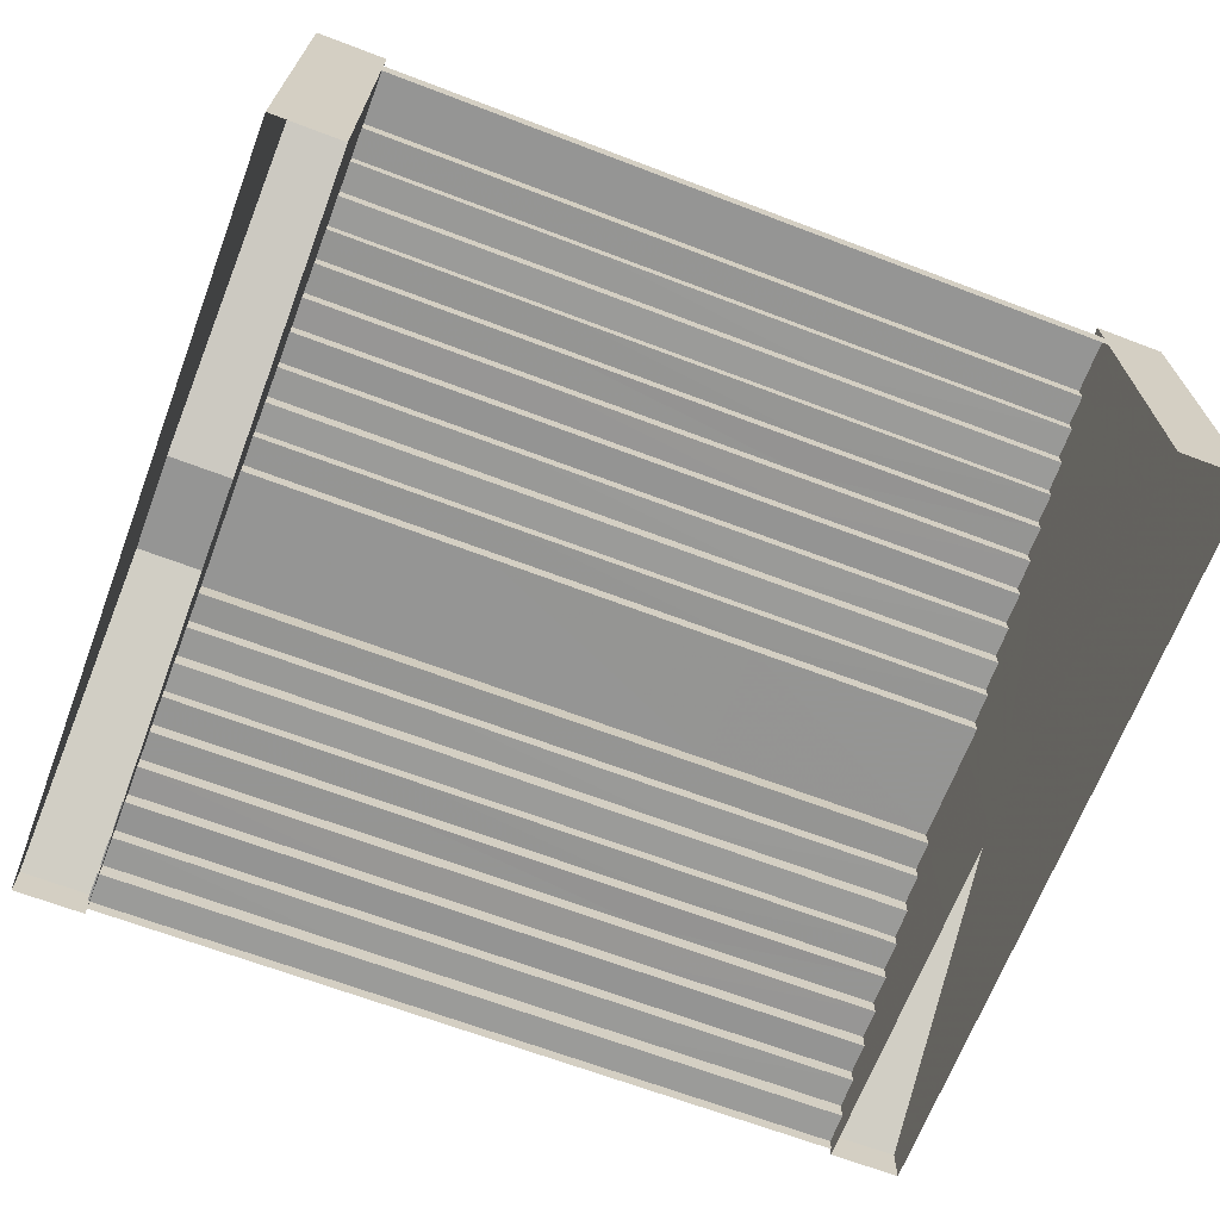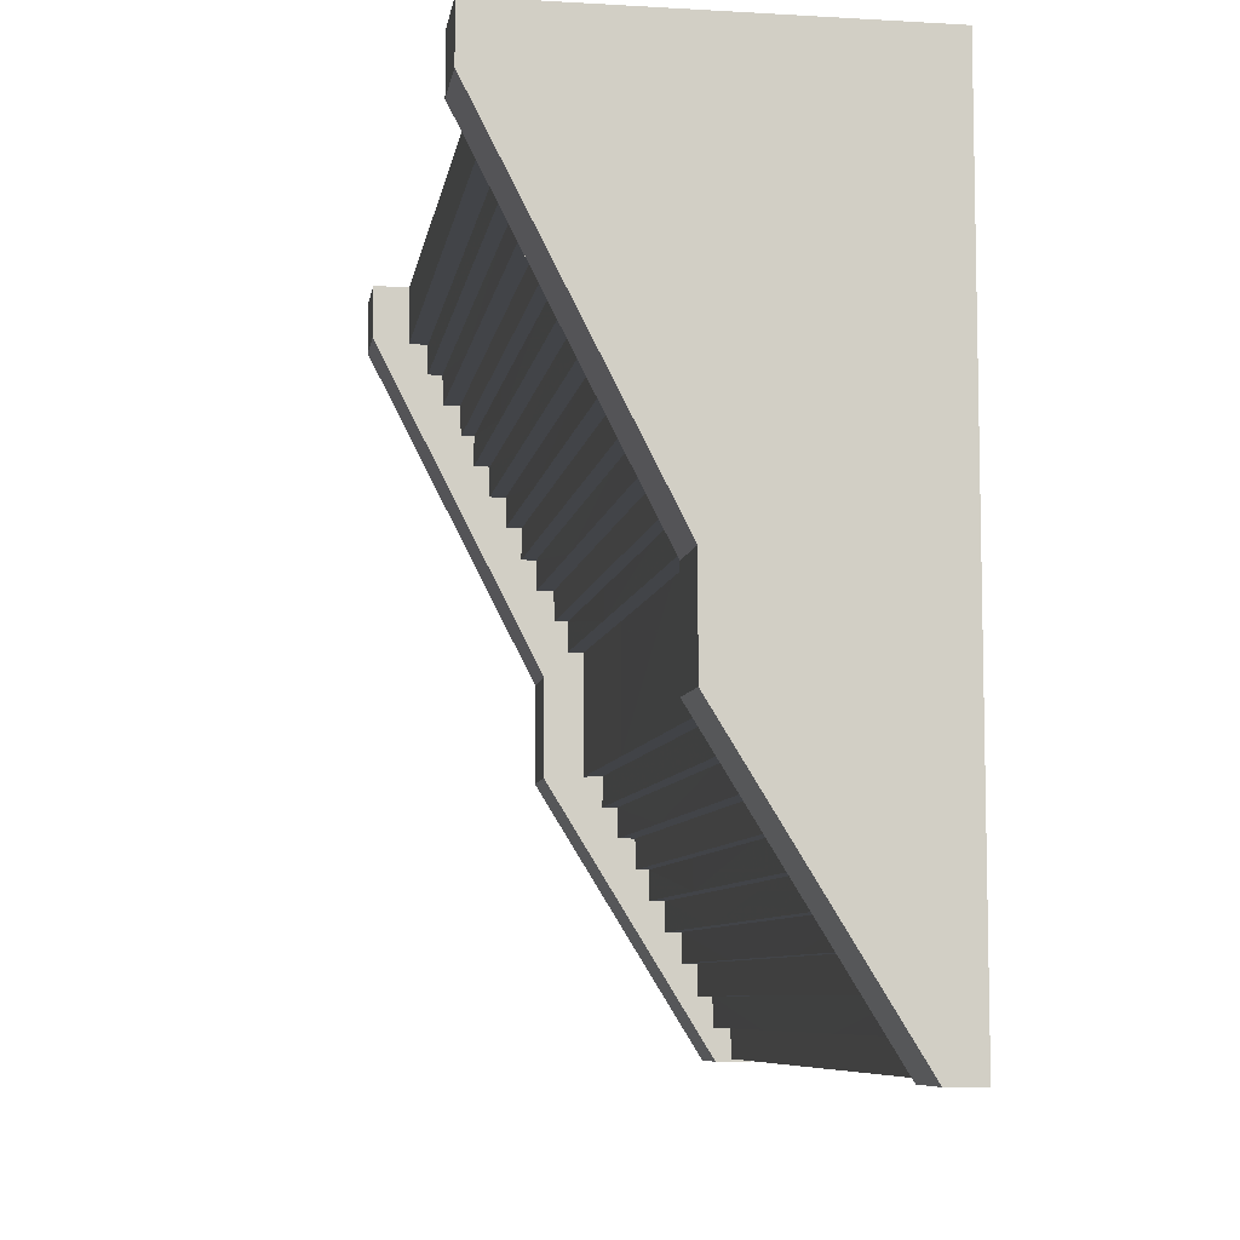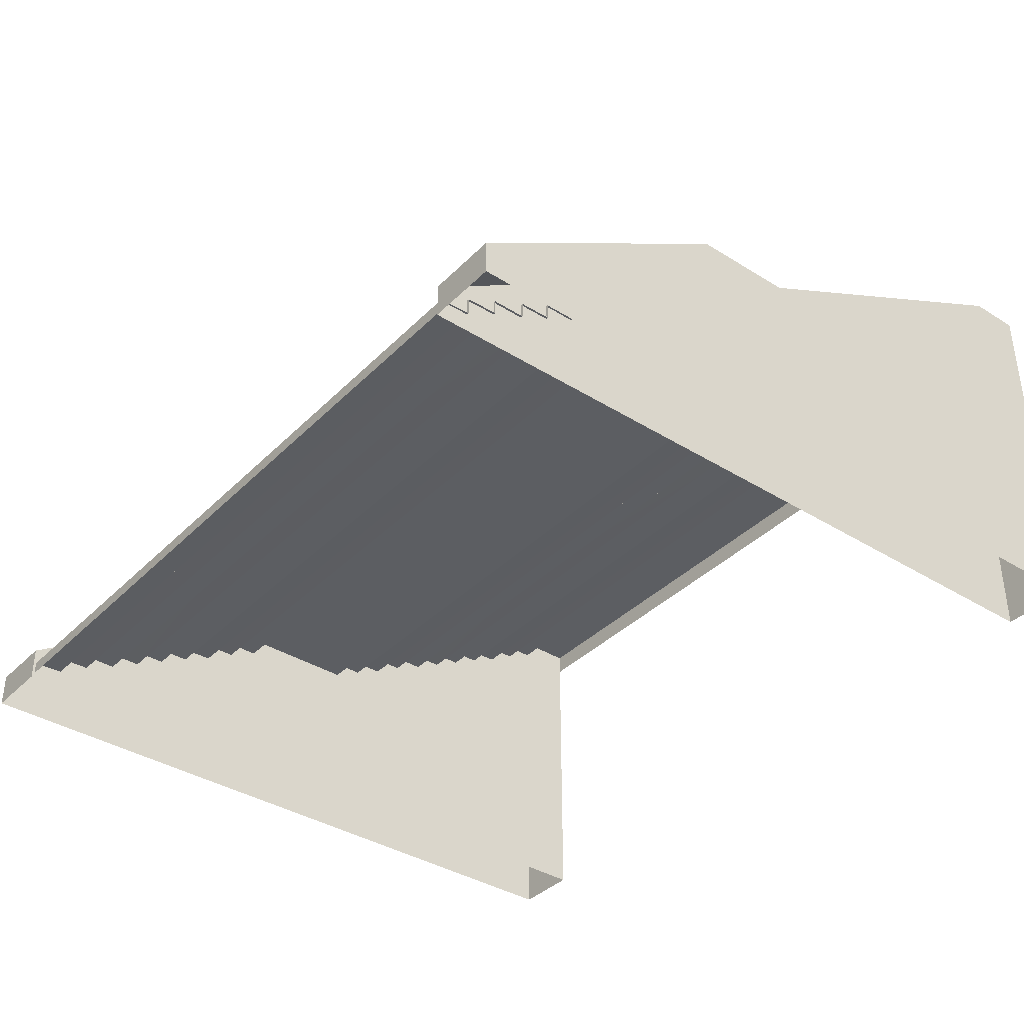
<metadata>
{"format":"obj","ext":"obj","renderer":"f3d","projection":"perspective","resolution":1024,"background":"white","views":[{"elev":-67.4,"azim":159.2,"up":"+Z"},{"elev":-7.8,"azim":80.9,"up":"+Y"},{"elev":-37.7,"azim":51.4,"up":"+Z"}]}
</metadata>
<code>
g xila_yewai_343_louti03
v 301.9 -134.8 158.4
v 301.9 -357.2 20.75
v 358.6 -357.2 20.75
v 358.6 -134.8 158.4
v 301.9 218 298.4
v 301.9 -54.23 158.4
v 358.6 -54.23 158.4
v 358.6 218 298.4
v 301.9 260.5 298.4
v 358.6 260.5 298.4
v 301.9 -134.8 -7.347
v 301.9 -357.2 -7.232
v 301.9 -357.2 20.75
v 301.9 -134.8 158.4
v 301.9 -357.2 -7.232
v 358.6 -357.2 -7.225
v 358.6 -357.2 20.75
v 301.9 -357.2 20.75
v 358.6 -357.2 -7.225
v 358.6 -134.8 -7.225
v 358.6 -134.8 158.4
v 358.6 -357.2 20.75
v 358.6 -54.23 -7.225
v 358.6 218 -7.225
v 358.6 218 298.4
v 358.6 -54.23 158.4
v 358.6 260.5 -7.225
v 358.6 260.5 298.4
v 358.6 260.5 -7.225
v 301.9 260.5 -7.232
v 301.9 260.5 298.4
v 358.6 260.5 298.4
v 301.9 260.5 -7.232
v 301.9 -54.24 -7.232
v 301.9 218 298.4
v 301.9 260.5 298.4
v 301.9 -54.23 158.4
v -111.5 260.5 269.1
v -111.5 260.5 250.8
v -302.8 260.5 250.8
v -302.8 260.5 269.1
v -302.8 -230.9 60.79
v -302.8 -255.5 60.8
v -111.5 -255.5 60.8
v -111.5 -230.9 60.56
v -302.8 -255.5 60.8
v -302.8 -255.5 47.82
v -111.5 -255.5 47.98
v -111.5 -255.5 60.8
v -302.8 -255.5 47.82
v -302.8 -280.1 47.63
v -111.5 -280.1 47.63
v -111.5 -255.5 47.98
v -302.8 -280.1 47.63
v -302.8 -280.1 34.8
v -111.5 -280.1 34.8
v -111.5 -280.1 47.63
v -302.8 -181.7 85.15
v -302.8 -206.3 84.19
v -111.5 -206.3 84.19
v -111.5 -181.7 85.15
v -302.8 -206.3 84.19
v -302.8 -206.2 73.59
v -111.5 -206.3 73.74
v -111.5 -206.3 84.19
v -302.8 -206.2 73.59
v -302.8 -230.9 73.6
v -111.5 -230.9 73.6
v -111.5 -206.3 73.74
v -302.8 -230.9 73.6
v -302.8 -230.9 60.79
v -111.5 -230.9 60.56
v -111.5 -230.9 73.6
v -302.8 -133.1 126.8
v -302.8 -132.5 111.4
v -111.5 -132.5 111.4
v -111.5 -133.1 126.8
v -302.8 -132.5 111.4
v -302.8 -157.1 111.4
v -111.5 -157.1 111.4
v -111.5 -132.5 111.4
v -302.8 -157.1 111.4
v -302.8 -157.1 99.48
v -111.5 -157.1 99.64
v -111.5 -157.1 111.4
v -302.8 -157.1 99.48
v -302.8 -181.7 98.85
v -111.5 -181.7 98.85
v -111.5 -157.1 99.64
v -302.8 -181.7 98.85
v -302.8 -181.7 85.15
v -111.5 -181.7 85.15
v -111.5 -181.7 98.85
v -302.8 -330.5 8.752
v -302.8 -355.1 7.789
v -111.5 -355.1 7.789
v -111.5 -330.5 8.752
v -302.8 -355.1 7.789
v -302.8 -355.1 -2.812
v -111.5 -355.1 -2.654
v -111.5 -355.1 7.789
v -302.8 -280.1 34.8
v -302.8 -305.9 35
v -111.5 -305.9 35
v -111.5 -280.1 34.8
v -302.8 -305.9 35
v -302.8 -305.9 23.08
v -111.5 -305.9 23.24
v -111.5 -305.9 35
v -302.8 -305.9 23.08
v -302.8 -330.5 22.46
v -111.5 -330.5 22.46
v -111.5 -305.9 23.24
v -302.8 -330.5 22.46
v -302.8 -330.5 8.752
v -111.5 -330.5 8.752
v -111.5 -330.5 22.46
v -302.8 115.3 203.1
v -302.8 90.67 203.2
v -111.5 90.67 203.2
v -111.5 115.3 202.9
v -302.8 90.67 203.2
v -302.8 90.68 190.2
v -111.5 90.63 190.3
v -111.5 90.67 203.2
v -302.8 90.68 190.2
v -302.8 66.07 190
v -111.5 66.07 190
v -111.5 90.63 190.3
v -302.8 66.07 190
v -302.8 66.02 177.2
v -111.5 66.02 177.2
v -111.5 66.07 190
v -302.8 164.4 227.5
v -302.8 139.9 226.5
v -111.5 139.9 226.5
v -111.5 164.4 227.5
v -302.8 139.9 226.5
v -302.8 139.9 215.9
v -111.5 139.9 216.1
v -111.5 139.9 226.5
v -302.8 139.9 215.9
v -302.8 115.3 216
v -111.5 115.3 216
v -111.5 139.9 216.1
v -302.8 115.3 216
v -302.8 115.3 203.1
v -111.5 115.3 202.9
v -111.5 115.3 216
v -302.8 213.6 269.1
v -302.8 213.7 253.7
v -111.5 213.7 253.7
v -111.5 213.6 269.1
v -302.8 213.7 253.7
v -302.8 189.1 253.8
v -111.5 189.1 253.8
v -111.5 213.7 253.7
v -302.8 189.1 253.8
v -302.8 189.1 241.8
v -111.5 189 242
v -111.5 189.1 253.8
v -302.8 189.1 241.8
v -302.8 164.5 241.2
v -111.5 164.5 241.2
v -111.5 189 242
v -302.8 164.5 241.2
v -302.8 164.4 227.5
v -111.5 164.4 227.5
v -111.5 164.5 241.2
v -302.8 15.62 151.1
v -302.8 -8.893 150.1
v -111.5 -8.893 150.1
v -111.5 15.62 151.1
v -302.8 -8.893 150.1
v -302.8 -8.889 139.5
v -111.5 -8.941 139.7
v -111.5 -8.893 150.1
v -302.8 -8.889 139.5
v -302.8 -33.5 139.6
v -111.5 -33.5 139.6
v -111.5 -8.941 139.7
v -302.8 -33.5 139.6
v -302.8 -33.52 126.8
v -111.5 -33.55 126.5
v -111.5 -33.5 139.6
v -302.8 66.02 177.2
v -302.8 40.28 177.4
v -111.5 40.28 177.4
v -111.5 66.02 177.2
v -302.8 40.28 177.4
v -302.8 40.28 165.4
v -111.5 40.23 165.6
v -111.5 40.28 177.4
v -302.8 40.28 165.4
v -302.8 15.67 164.8
v -111.5 15.67 164.8
v -111.5 40.23 165.6
v -302.8 15.67 164.8
v -302.8 15.62 151.1
v -111.5 15.62 151.1
v -111.5 15.67 164.8
v -302.8 213.6 269.1
v -111.5 213.6 269.1
v -111.5 260.5 269.1
v -111.5 260.5 269.1
v 106 260.5 269.1
v 106 260.5 250.8
v -111.5 260.5 250.8
v 106 -230.9 60.79
v -111.5 -230.9 60.56
v -111.5 -255.5 60.8
v 105.9 -255.5 60.8
v 105.9 -255.5 60.8
v -111.5 -255.5 60.8
v -111.5 -255.5 47.98
v 105.9 -255.5 47.98
v 105.9 -255.5 47.98
v -111.5 -255.5 47.98
v -111.5 -280.1 47.63
v 105.9 -280.1 47.63
v 105.9 -280.1 47.63
v -111.5 -280.1 47.63
v -111.5 -280.1 34.8
v 105.9 -280.1 34.8
v 106 -181.7 85.15
v -111.5 -181.7 85.15
v -111.5 -206.3 84.19
v 105.9 -206.3 84.19
v 105.9 -206.3 84.19
v -111.5 -206.3 84.19
v -111.5 -206.3 73.74
v 106 -206.2 73.59
v 106 -206.2 73.59
v -111.5 -206.3 73.74
v -111.5 -230.9 73.6
v 106 -230.9 73.6
v 106 -230.9 73.6
v -111.5 -230.9 73.6
v -111.5 -230.9 60.56
v 106 -230.9 60.79
v 105.9 -133.1 126.8
v -111.5 -133.1 126.8
v -111.5 -132.5 111.4
v 106 -132.5 111.4
v 106 -132.5 111.4
v -111.5 -132.5 111.4
v -111.5 -157.1 111.4
v 106 -157.1 111.4
v 106 -157.1 111.4
v -111.5 -157.1 111.4
v -111.5 -157.1 99.64
v 106 -157.1 99.48
v 106 -157.1 99.48
v -111.5 -157.1 99.64
v -111.5 -181.7 98.85
v 106 -181.7 98.85
v 106 -181.7 98.85
v -111.5 -181.7 98.85
v -111.5 -181.7 85.15
v 106 -181.7 85.15
v 105.9 -330.5 8.752
v -111.5 -330.5 8.752
v -111.5 -355.1 7.789
v 105.9 -355.1 7.789
v 105.9 -355.1 7.789
v -111.5 -355.1 7.789
v -111.5 -355.1 -2.654
v 105.9 -355.1 -2.654
v 105.9 -280.1 34.8
v -111.5 -280.1 34.8
v -111.5 -305.9 35
v 105.9 -305.9 35
v 105.9 -305.9 35
v -111.5 -305.9 35
v -111.5 -305.9 23.24
v 105.9 -305.9 23.24
v 105.9 -305.9 23.24
v -111.5 -305.9 23.24
v -111.5 -330.5 22.46
v 105.9 -330.5 22.46
v 105.9 -330.5 22.46
v -111.5 -330.5 22.46
v -111.5 -330.5 8.752
v 105.9 -330.5 8.752
v 106 115.3 203.1
v -111.5 115.3 202.9
v -111.5 90.67 203.2
v 106 90.67 203.2
v 106 90.67 203.2
v -111.5 90.67 203.2
v -111.5 90.63 190.3
v 106 90.68 190.2
v 106 90.68 190.2
v -111.5 90.63 190.3
v -111.5 66.07 190
v 106 66.07 190
v 106 66.07 190
v -111.5 66.07 190
v -111.5 66.02 177.2
v 106 66.02 177.2
v 106 164.4 227.5
v -111.5 164.4 227.5
v -111.5 139.9 226.5
v 106 139.9 226.5
v 106 139.9 226.5
v -111.5 139.9 226.5
v -111.5 139.9 216.1
v 106 139.9 215.9
v 106 139.9 215.9
v -111.5 139.9 216.1
v -111.5 115.3 216
v 106 115.3 216
v 106 115.3 216
v -111.5 115.3 216
v -111.5 115.3 202.9
v 106 115.3 203.1
v 106 213.6 269.1
v -111.5 213.6 269.1
v -111.5 213.7 253.7
v 106 213.7 253.7
v 106 213.7 253.7
v -111.5 213.7 253.7
v -111.5 189.1 253.8
v 106 189.1 253.8
v 106 189.1 253.8
v -111.5 189.1 253.8
v -111.5 189 242
v 106 189.1 241.8
v 106 189.1 241.8
v -111.5 189 242
v -111.5 164.5 241.2
v 106 164.5 241.2
v 106 164.5 241.2
v -111.5 164.5 241.2
v -111.5 164.4 227.5
v 106 164.4 227.5
v 106 15.62 151.1
v -111.5 15.62 151.1
v -111.5 -8.893 150.1
v 106 -8.893 150.1
v 106 -8.893 150.1
v -111.5 -8.893 150.1
v -111.5 -8.941 139.7
v 106 -8.889 139.5
v 106 -8.889 139.5
v -111.5 -8.941 139.7
v -111.5 -33.5 139.6
v 106 -33.5 139.6
v 106 -33.5 139.6
v -111.5 -33.5 139.6
v -111.5 -33.55 126.5
v 106 -33.52 126.8
v 106 66.02 177.2
v -111.5 66.02 177.2
v -111.5 40.28 177.4
v 106 40.28 177.4
v 106 40.28 177.4
v -111.5 40.28 177.4
v -111.5 40.23 165.6
v 106 40.28 165.4
v 106 40.28 165.4
v -111.5 40.23 165.6
v -111.5 15.67 164.8
v 106 15.67 164.8
v 106 15.67 164.8
v -111.5 15.67 164.8
v -111.5 15.62 151.1
v 106 15.62 151.1
v 106 260.5 269.1
v -111.5 260.5 269.1
v -111.5 213.6 269.1
v 106 213.6 269.1
v -302.8 -133.1 126.8
v -111.5 -133.1 126.8
v -111.5 -33.55 126.5
v -302.8 -33.52 126.8
v 105.9 -133.1 126.8
v 106 -33.52 126.8
v 106 260.5 269.1
v 303.6 260.5 269.1
v 303.6 260.5 250.8
v 106 260.5 250.8
v 303.6 -230.9 60.79
v 106 -230.9 60.79
v 105.9 -255.5 60.8
v 303.6 -255.5 60.8
v 303.6 -255.5 60.8
v 105.9 -255.5 60.8
v 105.9 -255.5 47.98
v 303.6 -255.5 47.82
v 303.6 -255.5 47.82
v 105.9 -255.5 47.98
v 105.9 -280.1 47.63
v 303.6 -280.1 47.63
v 303.6 -280.1 47.63
v 105.9 -280.1 47.63
v 105.9 -280.1 34.8
v 303.6 -280.1 34.8
v 303.6 -181.7 85.15
v 106 -181.7 85.15
v 105.9 -206.3 84.19
v 303.6 -206.3 84.19
v 303.6 -206.3 84.19
v 105.9 -206.3 84.19
v 106 -206.2 73.59
v 303.6 -206.2 73.59
v 303.6 -206.2 73.59
v 106 -206.2 73.59
v 106 -230.9 73.6
v 303.6 -230.9 73.6
v 303.6 -230.9 73.6
v 106 -230.9 73.6
v 106 -230.9 60.79
v 303.6 -230.9 60.79
v 303.6 -133.1 126.8
v 105.9 -133.1 126.8
v 106 -132.5 111.4
v 303.6 -132.5 111.4
v 303.6 -132.5 111.4
v 106 -132.5 111.4
v 106 -157.1 111.4
v 303.6 -157.1 111.4
v 303.6 -157.1 111.4
v 106 -157.1 99.48
v 303.6 -157.1 99.48
v 303.6 -157.1 99.48
v 106 -157.1 99.48
v 106 -181.7 98.85
v 303.6 -181.7 98.85
v 303.6 -181.7 98.85
v 106 -181.7 98.85
v 106 -181.7 85.15
v 303.6 -181.7 85.15
v 303.6 -330.5 8.752
v 105.9 -330.5 8.752
v 105.9 -355.1 7.789
v 303.6 -355.1 7.789
v 303.6 -355.1 7.789
v 105.9 -355.1 7.789
v 105.9 -355.1 -2.654
v 303.6 -355.1 -2.812
v 303.6 -280.1 34.8
v 105.9 -280.1 34.8
v 105.9 -305.9 35
v 303.6 -305.9 35
v 303.6 -305.9 35
v 105.9 -305.9 35
v 105.9 -305.9 23.24
v 303.6 -305.9 23.08
v 303.6 -305.9 23.08
v 105.9 -305.9 23.24
v 105.9 -330.5 22.46
v 303.6 -330.5 22.46
v 303.6 -330.5 22.46
v 105.9 -330.5 22.46
v 105.9 -330.5 8.752
v 303.6 -330.5 8.752
v 303.6 115.3 203.1
v 106 115.3 203.1
v 106 90.67 203.2
v 303.6 90.67 203.2
v 303.6 90.67 203.2
v 106 90.67 203.2
v 106 90.68 190.2
v 303.6 90.68 190.2
v 303.6 90.68 190.2
v 106 90.68 190.2
v 106 66.07 190
v 303.6 66.07 190
v 303.6 66.07 190
v 106 66.07 190
v 106 66.02 177.2
v 303.6 66.02 177.2
v 303.6 164.4 227.5
v 106 164.4 227.5
v 106 139.9 226.5
v 303.6 139.9 226.5
v 303.6 139.9 226.5
v 106 139.9 226.5
v 106 139.9 215.9
v 303.6 139.9 215.9
v 303.6 139.9 215.9
v 106 139.9 215.9
v 106 115.3 216
v 303.6 115.3 216
v 303.6 115.3 216
v 106 115.3 216
v 106 115.3 203.1
v 303.6 115.3 203.1
v 303.6 213.6 269.1
v 106 213.6 269.1
v 106 213.7 253.7
v 303.6 213.7 253.7
v 303.6 213.7 253.7
v 106 213.7 253.7
v 106 189.1 253.8
v 303.6 189.1 253.8
v 303.6 189.1 253.8
v 106 189.1 253.8
v 106 189.1 241.8
v 303.6 189.1 241.8
v 303.6 189.1 241.8
v 106 189.1 241.8
v 106 164.5 241.2
v 303.6 164.5 241.2
v 303.6 164.5 241.2
v 106 164.5 241.2
v 106 164.4 227.5
v 303.6 164.4 227.5
v 303.6 15.62 151.1
v 106 15.62 151.1
v 106 -8.893 150.1
v 303.6 -8.893 150.1
v 303.6 -8.893 150.1
v 106 -8.893 150.1
v 106 -8.889 139.5
v 303.6 -8.889 139.5
v 303.6 -8.889 139.5
v 106 -8.889 139.5
v 106 -33.5 139.6
v 303.6 -33.5 139.6
v 303.6 -33.5 139.6
v 106 -33.5 139.6
v 106 -33.52 126.8
v 303.6 -33.52 126.8
v 303.6 66.02 177.2
v 106 66.02 177.2
v 106 40.28 177.4
v 303.6 40.28 177.4
v 303.6 40.28 177.4
v 106 40.28 177.4
v 106 40.28 165.4
v 303.6 40.28 165.4
v 303.6 40.28 165.4
v 106 40.28 165.4
v 106 15.67 164.8
v 303.6 15.67 164.8
v 303.6 15.67 164.8
v 106 15.67 164.8
v 106 15.62 151.1
v 303.6 15.62 151.1
v 303.6 260.5 269.1
v 106 260.5 269.1
v 106 213.6 269.1
v 303.6 213.6 269.1
v 303.6 -133.1 126.8
v 303.6 -33.52 126.8
v 358.6 -54.23 158.4
v 301.9 -54.23 158.4
v 301.9 -134.8 158.4
v 358.6 -134.8 158.4
v -357.3 -134.8 158.4
v -357.3 -357.2 20.75
v -300.7 -357.2 20.75
v -300.7 -134.8 158.4
v -357.3 218 298.4
v -357.3 -54.23 158.4
v -300.7 -54.23 158.4
v -300.7 218 298.4
v -357.3 260.5 298.4
v -300.7 260.5 298.4
v -357.3 -134.8 -7.347
v -357.3 -357.2 -7.232
v -357.3 -357.2 20.75
v -357.3 -134.8 158.4
v -357.3 -357.2 -7.232
v -300.7 -357.2 -7.225
v -300.7 -357.2 20.75
v -357.3 -357.2 20.75
v -300.7 -357.2 -7.225
v -300.7 -134.8 -7.225
v -300.7 -134.8 158.4
v -300.7 -357.2 20.75
v -300.7 -54.23 -7.225
v -300.7 218 -7.225
v -300.7 218 298.4
v -300.7 -54.23 158.4
v -300.7 260.5 -7.225
v -300.7 260.5 298.4
v -300.7 260.5 -7.225
v -357.3 260.5 -7.232
v -357.3 260.5 298.4
v -300.7 260.5 298.4
v -357.3 260.5 -7.232
v -357.3 -54.24 -7.232
v -357.3 218 298.4
v -357.3 260.5 298.4
v -357.3 -54.23 158.4
v -300.7 -54.23 158.4
v -357.3 -54.23 158.4
v -357.3 -134.8 158.4
v -300.7 -134.8 158.4
f 1 2 3
f 3 4 1
f 5 6 7
f 7 8 5
f 9 5 8
f 8 10 9
f 11 12 13
f 13 14 11
f 15 16 17
f 17 18 15
f 19 20 21
f 21 22 19
f 23 24 25
f 25 26 23
f 24 27 28
f 28 25 24
f 29 30 31
f 31 32 29
f 33 34 35
f 35 36 33
f 34 37 35
f 38 39 40
f 40 41 38
f 42 43 44
f 44 45 42
f 46 47 48
f 48 49 46
f 50 51 52
f 52 53 50
f 54 55 56
f 56 57 54
f 58 59 60
f 60 61 58
f 62 63 64
f 64 65 62
f 66 67 68
f 68 69 66
f 70 71 72
f 72 73 70
f 74 75 76
f 76 77 74
f 78 79 80
f 80 81 78
f 82 83 84
f 84 85 82
f 86 87 88
f 88 89 86
f 90 91 92
f 92 93 90
f 94 95 96
f 96 97 94
f 98 99 100
f 100 101 98
f 102 103 104
f 104 105 102
f 106 107 108
f 108 109 106
f 110 111 112
f 112 113 110
f 114 115 116
f 116 117 114
f 118 119 120
f 120 121 118
f 122 123 124
f 124 125 122
f 126 127 128
f 128 129 126
f 130 131 132
f 132 133 130
f 134 135 136
f 136 137 134
f 138 139 140
f 140 141 138
f 142 143 144
f 144 145 142
f 146 147 148
f 148 149 146
f 150 151 152
f 152 153 150
f 154 155 156
f 156 157 154
f 158 159 160
f 160 161 158
f 162 163 164
f 164 165 162
f 166 167 168
f 168 169 166
f 170 171 172
f 172 173 170
f 174 175 176
f 176 177 174
f 178 179 180
f 180 181 178
f 182 183 184
f 184 185 182
f 186 187 188
f 188 189 186
f 190 191 192
f 192 193 190
f 194 195 196
f 196 197 194
f 198 199 200
f 200 201 198
f 41 202 203
f 203 204 41
f 205 206 207
f 207 208 205
f 209 210 211
f 211 212 209
f 213 214 215
f 215 216 213
f 217 218 219
f 219 220 217
f 221 222 223
f 223 224 221
f 225 226 227
f 227 228 225
f 229 230 231
f 231 232 229
f 233 234 235
f 235 236 233
f 237 238 239
f 239 240 237
f 241 242 243
f 243 244 241
f 245 246 247
f 247 248 245
f 249 250 251
f 251 252 249
f 253 254 255
f 255 256 253
f 257 258 259
f 259 260 257
f 261 262 263
f 263 264 261
f 265 266 267
f 267 268 265
f 269 270 271
f 271 272 269
f 273 274 275
f 275 276 273
f 277 278 279
f 279 280 277
f 281 282 283
f 283 284 281
f 285 286 287
f 287 288 285
f 289 290 291
f 291 292 289
f 293 294 295
f 295 296 293
f 297 298 299
f 299 300 297
f 301 302 303
f 303 304 301
f 305 306 307
f 307 308 305
f 309 310 311
f 311 312 309
f 313 314 315
f 315 316 313
f 317 318 319
f 319 320 317
f 321 322 323
f 323 324 321
f 325 326 327
f 327 328 325
f 329 330 331
f 331 332 329
f 333 334 335
f 335 336 333
f 337 338 339
f 339 340 337
f 341 342 343
f 343 344 341
f 345 346 347
f 347 348 345
f 349 350 351
f 351 352 349
f 353 354 355
f 355 356 353
f 357 358 359
f 359 360 357
f 361 362 363
f 363 364 361
f 365 366 367
f 367 368 365
f 369 370 371
f 371 372 369
f 373 374 375
f 375 376 373
f 374 377 378
f 378 375 374
f 379 380 381
f 381 382 379
f 383 384 385
f 385 386 383
f 387 388 389
f 389 390 387
f 391 392 393
f 393 394 391
f 395 396 397
f 397 398 395
f 399 400 401
f 401 402 399
f 403 404 405
f 405 406 403
f 407 408 409
f 409 410 407
f 411 412 413
f 413 414 411
f 415 416 417
f 417 418 415
f 419 420 421
f 421 422 419
f 423 249 424
f 424 425 423
f 426 427 428
f 428 429 426
f 430 431 432
f 432 433 430
f 434 435 436
f 436 437 434
f 438 439 440
f 440 441 438
f 442 443 444
f 444 445 442
f 446 447 448
f 448 449 446
f 450 451 452
f 452 453 450
f 454 455 456
f 456 457 454
f 458 459 460
f 460 461 458
f 462 463 464
f 464 465 462
f 466 467 468
f 468 469 466
f 470 471 472
f 472 473 470
f 474 475 476
f 476 477 474
f 478 479 480
f 480 481 478
f 482 483 484
f 484 485 482
f 486 487 488
f 488 489 486
f 490 491 492
f 492 493 490
f 494 495 496
f 496 497 494
f 498 499 500
f 500 501 498
f 502 503 504
f 504 505 502
f 506 507 508
f 508 509 506
f 510 511 512
f 512 513 510
f 514 515 516
f 516 517 514
f 518 519 520
f 520 521 518
f 522 523 524
f 524 525 522
f 526 527 528
f 528 529 526
f 530 531 532
f 532 533 530
f 534 535 536
f 536 537 534
f 538 539 540
f 540 541 538
f 542 543 544
f 544 545 542
f 377 546 547
f 547 378 377
f 548 549 550
f 550 551 548
f 37 34 11
f 11 14 37
f 23 26 21
f 21 20 23
f 552 553 554
f 554 555 552
f 556 557 558
f 558 559 556
f 560 556 559
f 559 561 560
f 562 563 564
f 564 565 562
f 566 567 568
f 568 569 566
f 570 571 572
f 572 573 570
f 574 575 576
f 576 577 574
f 575 578 579
f 579 576 575
f 580 581 582
f 582 583 580
f 584 585 586
f 586 587 584
f 585 588 586
f 589 590 591
f 591 592 589
f 588 585 562
f 562 565 588
f 574 577 572
f 572 571 574

</code>
